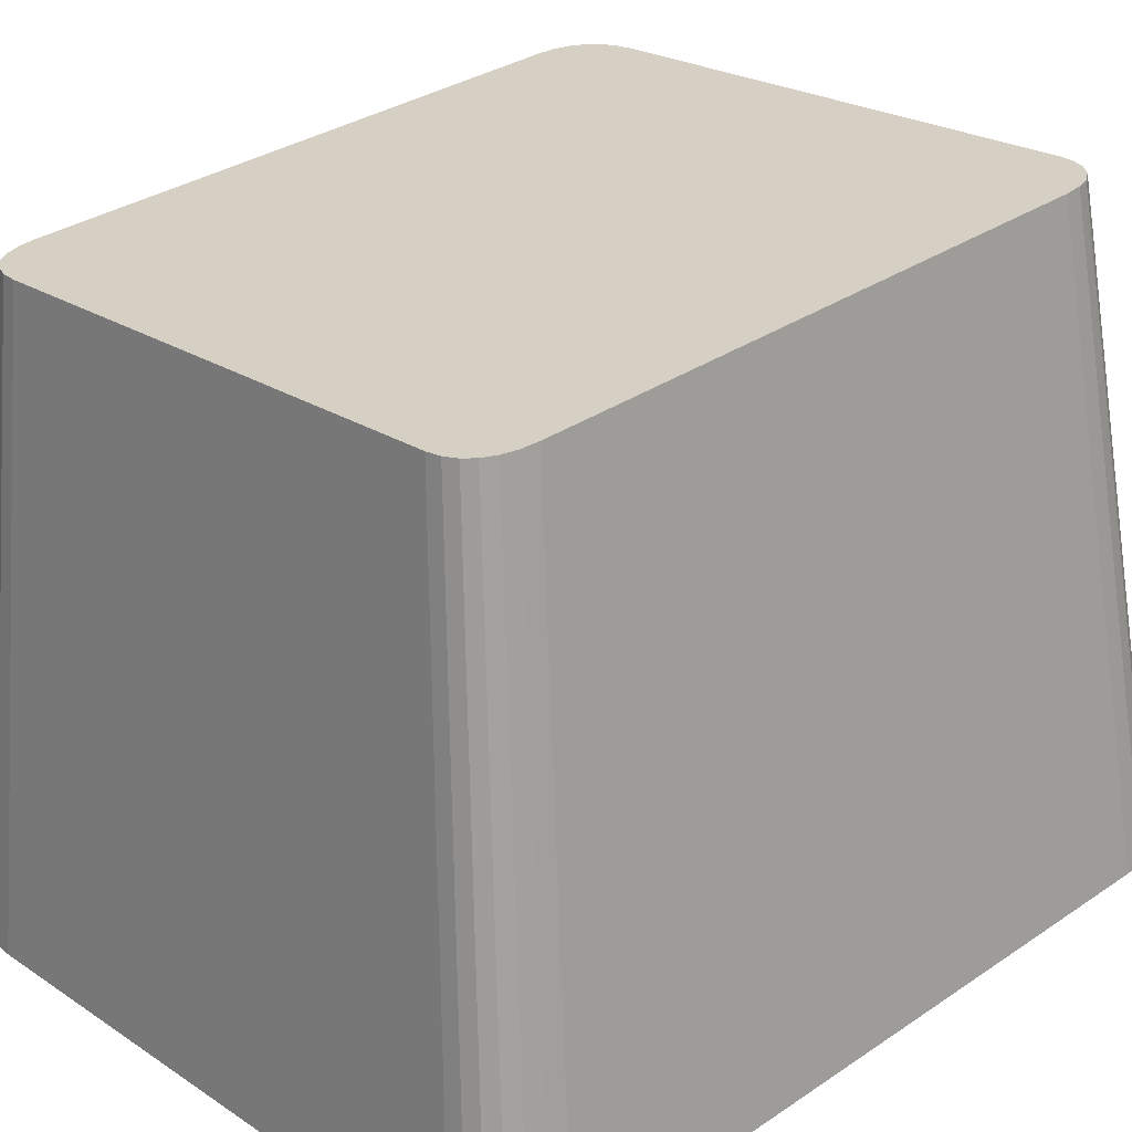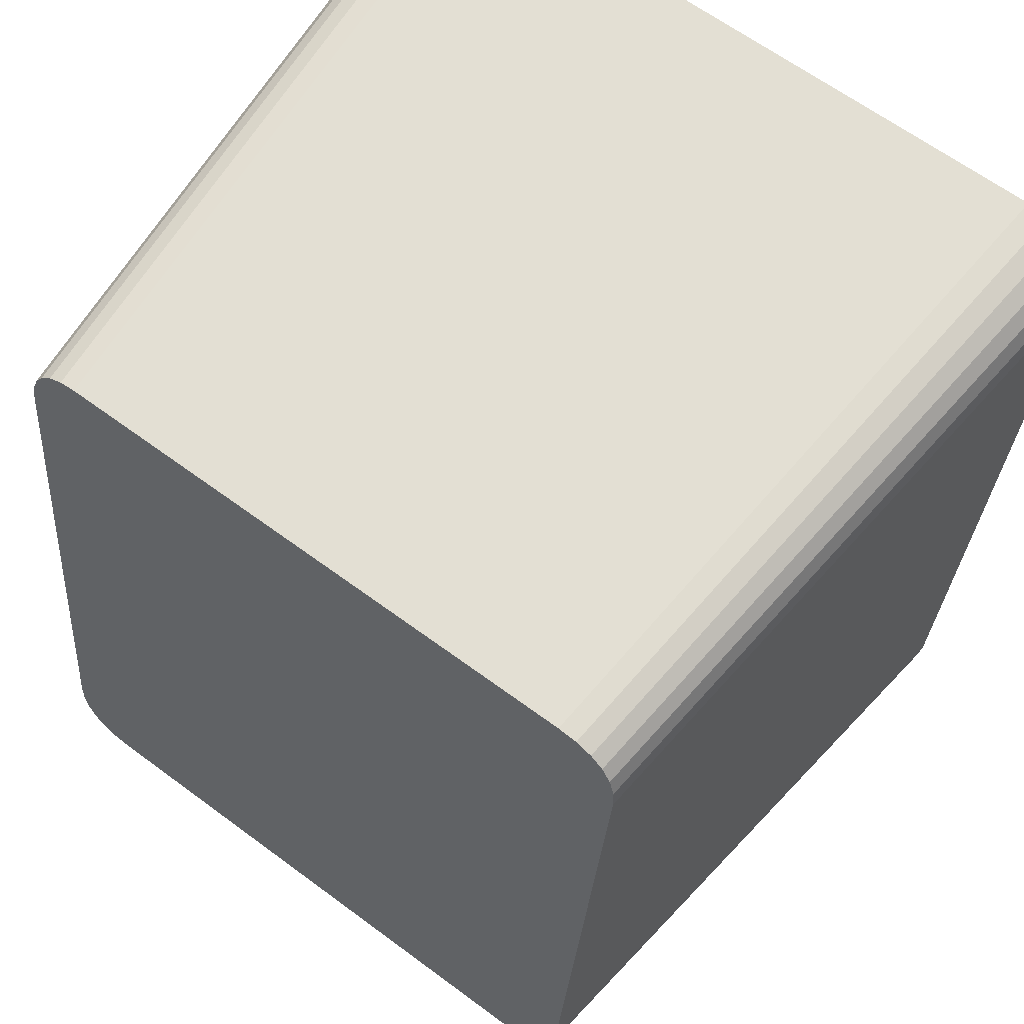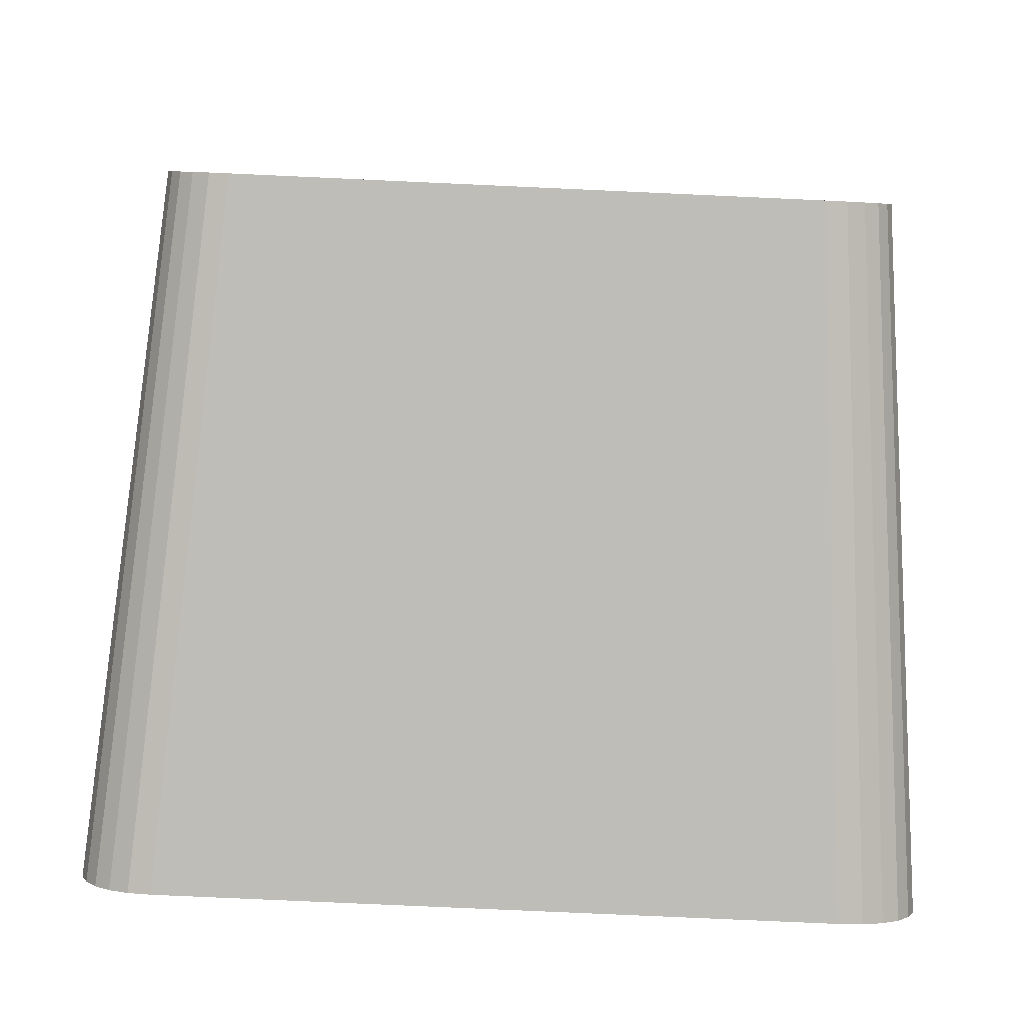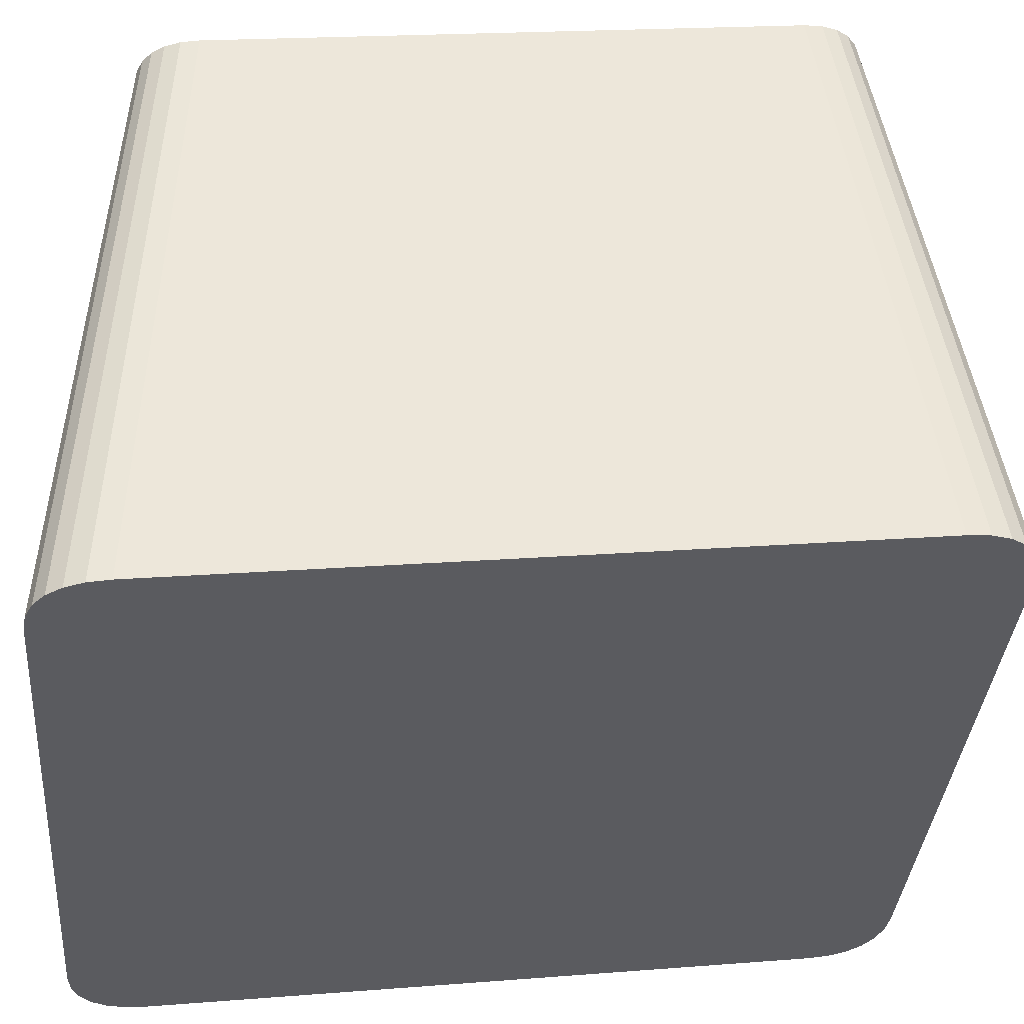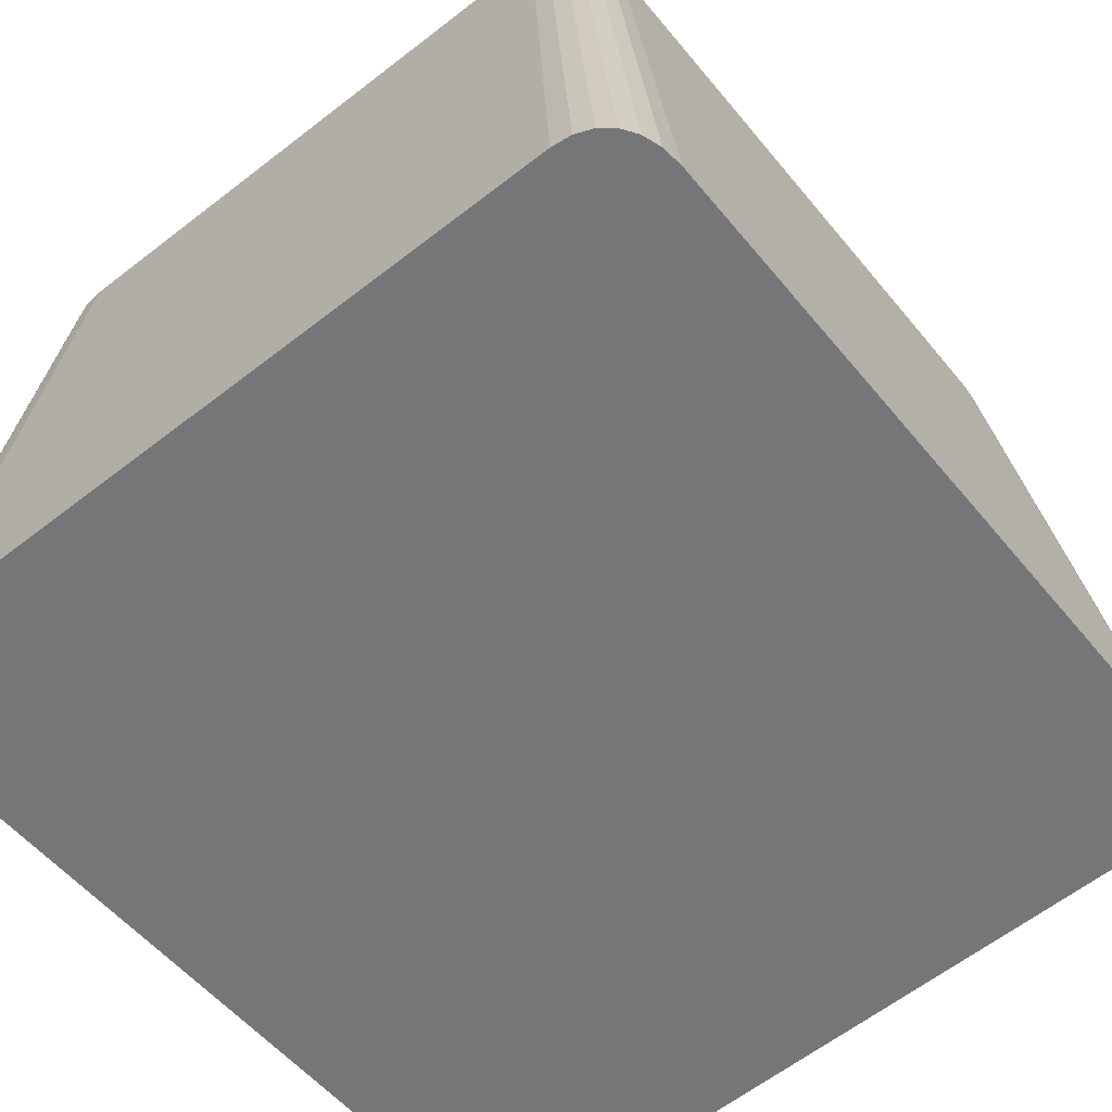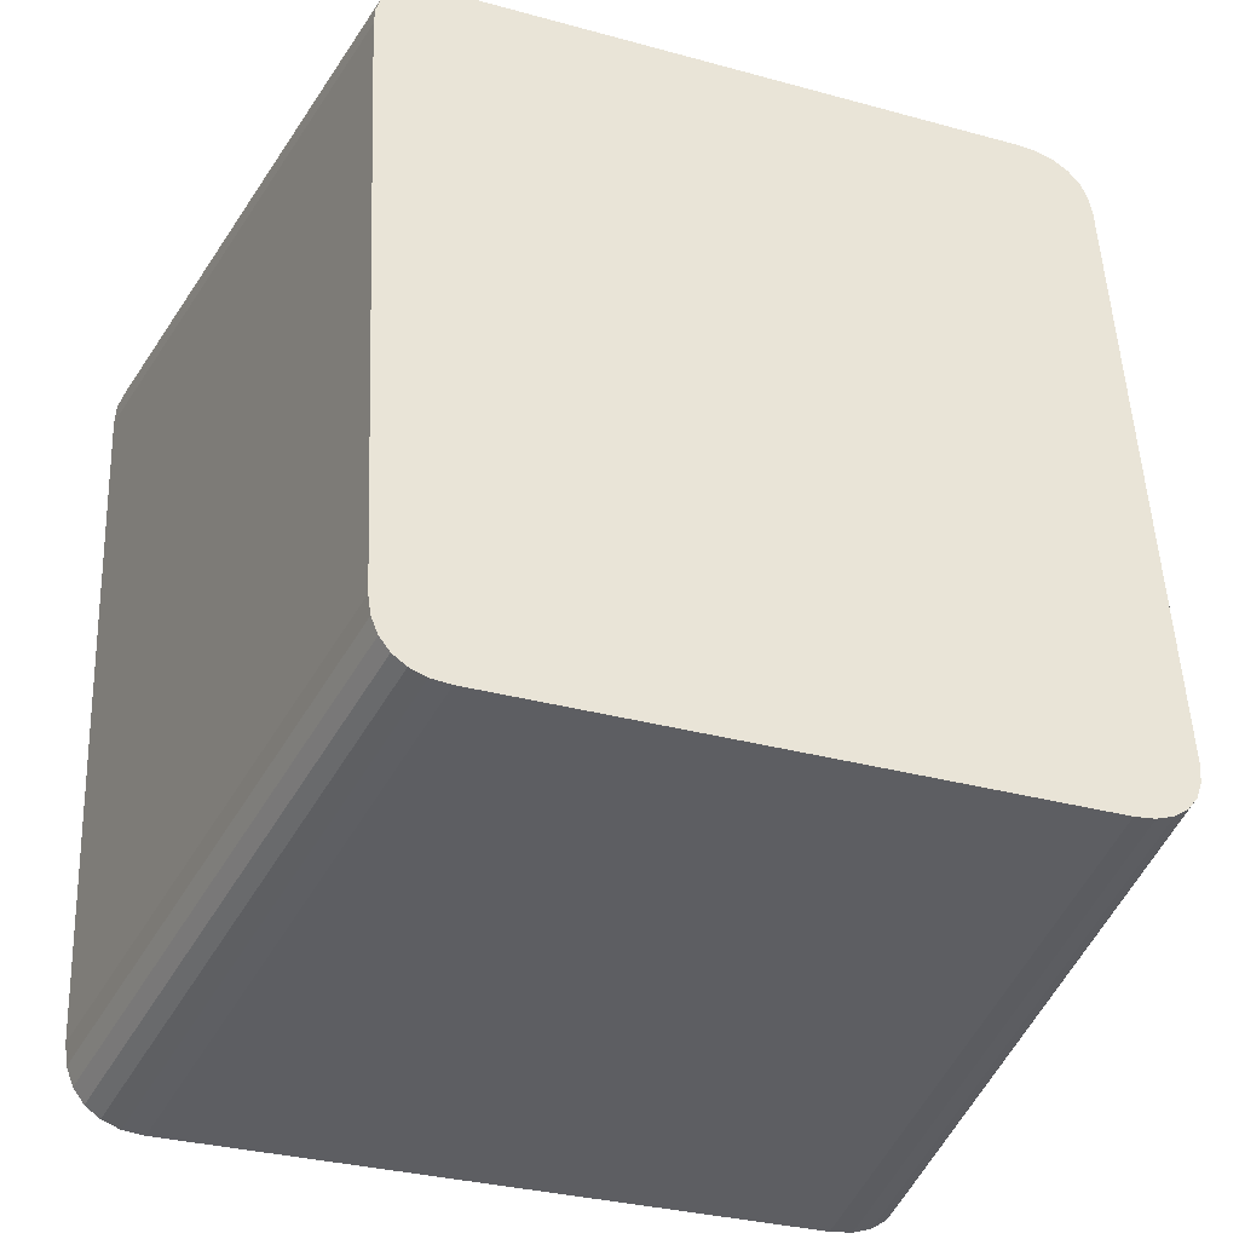
<metadata>
{"format":"obj","ext":"obj","renderer":"f3d","projection":"perspective","resolution":1024,"background":"white","views":[{"elev":23.3,"azim":47.8,"up":"+Y"},{"elev":64.1,"azim":-143.2,"up":"+Z"},{"elev":-76.8,"azim":177.4,"up":"+Z"},{"elev":-35.7,"azim":85.4,"up":"+Y"},{"elev":-61.8,"azim":38.3,"up":"+Y"},{"elev":-31.4,"azim":158.6,"up":"+Z"}]}
</metadata>
<code>
o mesh41/mesh41-geometry#mesh41-geometry
v -0.1966 0.08289 -0.04627
v -0.1993 0.03035 -0.05397
v -0.2027 0.08289 -0.04627
v -0.1905 0.03035 -0.05397
v -0.2066 0.03035 -0.05397
v -0.1546 0.08227 -0.04106
v -0.1891 0.08289 -0.04627
v -0.1498 0.02962 -0.04782
v -0.2043 0.08287 -0.04611
v -0.1809 0.03035 -0.05397
v -0.2084 0.03033 -0.05378
v -0.181 0.08289 -0.04627
v -0.2057 0.08281 -0.04566
v -0.1714 0.03035 -0.05397
v -0.21 0.03027 -0.05325
v -0.1729 0.08289 -0.04627
v -0.2067 0.08273 -0.04493
v -0.1627 0.03035 -0.05397
v -0.2113 0.03017 -0.05239
v -0.1656 0.08289 -0.04627
v -0.2075 0.08261 -0.04394
v -0.1557 0.03035 -0.05397
v -0.2123 0.03003 -0.05121
v -0.1596 0.08289 -0.04627
v -0.208 0.08246 -0.0427
v -0.1499 0.02983 -0.0496
v -0.2128 0.02985 -0.04976
v -0.1547 0.08245 -0.04257
v -0.2082 0.08229 -0.04125
v -0.154 0.03033 -0.05378
v -0.213 0.02965 -0.04805
v -0.1581 0.08287 -0.04611
v -0.2082 0.08152 -0.03473
v -0.1505 0.03001 -0.05111
v -0.1552 0.0826 -0.04385
v -0.213 0.02874 -0.04035
v -0.1498 0.0287 -0.04004
v -0.1546 0.08149 -0.03447
v -0.1525 0.03026 -0.05322
v -0.1569 0.08281 -0.04564
v -0.2082 0.08056 -0.02657
v -0.1513 0.03016 -0.05232
v -0.1559 0.08272 -0.04487
v -0.213 0.0276 -0.03072
v -0.1498 0.02756 -0.03036
v -0.2082 0.07949 -0.01758
v -0.213 0.02635 -0.02011
v -0.1546 0.08052 -0.02626
v -0.1994 0.02229 0.01412
v -0.2082 0.07842 -0.008575
v -0.213 0.02509 -0.009488
v -0.1967 0.07606 0.01143
v -0.1498 0.0263 -0.01974
v -0.1904 0.02229 0.01412
v -0.2068 0.02229 0.01412
v -0.2082 0.07745 -0.00037
v -0.213 0.02394 0.000194
v -0.2029 0.07606 0.01143
v -0.189 0.07606 0.01143
v -0.1546 0.07945 -0.01726
v -0.2086 0.02232 0.01393
v -0.2082 0.07667 0.00622
v -0.213 0.02302 0.007973
v -0.2045 0.07608 0.01127
v -0.1498 0.02504 -0.009128
v -0.1806 0.02229 0.01412
v -0.1807 0.07606 0.01143
v -0.2101 0.02238 0.01337
v -0.2081 0.0765 0.007727
v -0.2129 0.02281 0.009751
v -0.2058 0.07613 0.0108
v -0.1546 0.07839 -0.00827
v -0.2114 0.02249 0.01247
v -0.2076 0.07634 0.009006
v -0.2123 0.02263 0.01126
v -0.2068 0.07622 0.01004
v -0.1498 0.0239 0.000504
v -0.1708 0.02229 0.01412
v -0.1724 0.07606 0.01143
v -0.1546 0.07742 -0.000108
v -0.1498 0.02299 0.0082
v -0.162 0.02229 0.01412
v -0.1649 0.07606 0.01143
v -0.1546 0.07665 0.006413
v -0.1499 0.02279 0.009913
v -0.155 0.02229 0.01412
v -0.159 0.07606 0.01143
v -0.1547 0.07648 0.007865
v -0.1504 0.02262 0.01137
v -0.1577 0.07608 0.01127
v -0.1551 0.07633 0.009096
v -0.1535 0.02232 0.01393
v -0.1512 0.02248 0.01254
v -0.1558 0.07622 0.01009
v -0.1566 0.07613 0.01082
v -0.1522 0.02238 0.0134
f 1 2 3
f 1 4 2
f 3 2 5
f 7 4 1
f 8 2 4
f 8 5 2
f 3 5 9
f 7 10 4
f 8 4 10
f 8 11 5
f 9 5 11
f 12 10 7
f 8 10 14
f 8 15 11
f 9 11 13
f 12 14 10
f 8 14 18
f 8 19 15
f 13 11 15
f 16 14 12
f 13 15 17
f 16 18 14
f 8 18 22
f 8 23 19
f 17 15 19
f 20 18 16
f 19 21 17
f 20 22 18
f 8 22 26
f 8 27 23
f 19 23 21
f 24 22 20
f 23 25 21
f 26 22 30
f 26 28 8
f 8 31 27
f 23 27 25
f 8 28 6
f 24 30 22
f 27 29 25
f 26 30 34
f 26 35 28
f 8 36 31
f 27 31 29
f 8 6 37
f 24 32 30
f 31 33 29
f 34 30 39
f 34 35 26
f 37 36 8
f 31 36 33
f 6 38 37
f 32 39 30
f 34 39 42
f 34 43 35
f 37 44 36
f 36 41 33
f 37 38 45
f 32 40 39
f 40 42 39
f 42 43 34
f 37 47 44
f 36 44 41
f 38 48 45
f 45 49 37
f 40 43 42
f 44 46 41
f 37 51 47
f 44 47 46
f 45 48 53
f 45 54 49
f 37 49 55
f 47 50 46
f 37 57 51
f 47 51 50
f 48 60 53
f 53 54 45
f 59 49 54
f 52 55 49
f 37 55 61
f 51 56 50
f 37 63 57
f 51 57 56
f 58 55 52
f 52 49 59
f 53 60 65
f 53 66 54
f 59 54 67
f 58 61 55
f 37 61 68
f 56 57 62
f 37 70 63
f 57 63 62
f 64 61 58
f 60 72 65
f 65 66 53
f 67 54 66
f 64 68 61
f 37 68 73
f 62 63 69
f 37 75 70
f 69 63 70
f 71 68 64
f 65 72 77
f 65 78 66
f 67 66 79
f 71 73 68
f 37 73 75
f 69 70 74
f 74 70 75
f 76 73 71
f 72 80 77
f 77 78 65
f 79 66 78
f 76 75 73
f 74 75 76
f 80 81 77
f 77 82 78
f 79 78 83
f 80 84 81
f 81 82 77
f 83 78 82
f 84 85 81
f 81 86 82
f 83 82 87
f 84 88 85
f 81 85 86
f 87 82 86
f 88 89 85
f 85 89 86
f 90 87 86
f 88 91 89
f 89 92 86
f 90 86 92
f 91 93 89
f 89 93 92
f 95 90 92
f 91 94 93
f 93 96 92
f 95 92 96
f 94 96 93
f 94 95 96
f 3 2 1
f 2 4 1
f 5 2 3
f 3 1 6
f 1 4 7
f 4 2 8
f 2 5 8
f 9 5 3
f 1 7 6
f 9 3 6
f 4 10 7
f 10 4 8
f 5 11 8
f 11 5 9
f 7 12 6
f 13 9 6
f 7 10 12
f 14 10 8
f 11 15 8
f 13 11 9
f 12 16 6
f 17 13 6
f 10 14 12
f 18 14 8
f 15 19 8
f 15 11 13
f 16 20 6
f 12 14 16
f 17 15 13
f 21 17 6
f 14 18 16
f 22 18 8
f 19 23 8
f 19 15 17
f 20 24 6
f 16 18 20
f 17 21 19
f 25 21 6
f 18 22 20
f 26 22 8
f 23 27 8
f 21 23 19
f 24 28 6
f 20 22 24
f 21 25 23
f 29 25 6
f 30 22 26
f 8 28 26
f 27 31 8
f 25 27 23
f 6 28 8
f 24 32 28
f 22 30 24
f 25 29 27
f 33 29 6
f 34 30 26
f 28 35 26
f 31 36 8
f 29 31 27
f 37 6 8
f 32 35 28
f 30 32 24
f 29 33 31
f 38 33 6
f 39 30 34
f 26 35 34
f 8 36 37
f 33 36 31
f 37 38 6
f 32 40 35
f 30 39 32
f 41 33 38
f 42 39 34
f 35 43 34
f 36 44 37
f 33 41 36
f 45 38 37
f 40 43 35
f 39 40 32
f 46 41 38
f 39 42 40
f 34 43 42
f 44 47 37
f 41 44 36
f 45 48 38
f 37 49 45
f 42 43 40
f 41 46 44
f 50 46 38
f 47 51 37
f 46 47 44
f 48 52 38
f 53 48 45
f 49 54 45
f 55 49 37
f 46 50 47
f 56 50 38
f 51 57 37
f 50 51 47
f 52 58 38
f 59 52 48
f 53 60 48
f 45 54 53
f 54 49 59
f 49 55 52
f 61 55 37
f 50 56 51
f 62 56 38
f 57 63 37
f 56 57 51
f 58 64 38
f 52 55 58
f 59 49 52
f 60 59 48
f 65 60 53
f 54 66 53
f 67 54 59
f 55 61 58
f 68 61 37
f 62 57 56
f 69 62 38
f 63 70 37
f 62 63 57
f 64 71 38
f 58 61 64
f 67 59 60
f 65 72 60
f 53 66 65
f 66 54 67
f 61 68 64
f 73 68 37
f 69 63 62
f 74 69 38
f 70 75 37
f 70 63 69
f 71 76 38
f 64 68 71
f 72 67 60
f 77 72 65
f 66 78 65
f 79 66 67
f 68 73 71
f 75 73 37
f 74 70 69
f 76 74 38
f 75 70 74
f 71 73 76
f 79 67 72
f 77 80 72
f 65 78 77
f 78 66 79
f 73 75 76
f 76 75 74
f 80 79 72
f 77 81 80
f 78 82 77
f 83 78 79
f 83 79 80
f 81 84 80
f 77 82 81
f 82 78 83
f 84 83 80
f 81 85 84
f 82 86 81
f 87 82 83
f 87 83 84
f 85 88 84
f 86 85 81
f 86 82 87
f 88 87 84
f 85 89 88
f 86 89 85
f 86 87 90
f 91 87 88
f 89 91 88
f 86 92 89
f 90 87 91
f 92 86 90
f 89 93 91
f 92 93 89
f 94 90 91
f 92 90 95
f 93 94 91
f 92 96 93
f 95 90 94
f 96 92 95
f 93 96 94
f 96 95 94
f 6 1 3
f 6 7 1
f 6 3 9
f 6 12 7
f 6 9 13
f 6 16 12
f 6 13 17
f 6 20 16
f 6 17 21
f 6 24 20
f 6 21 25
f 6 28 24
f 6 25 29
f 28 32 24
f 6 29 33
f 28 35 32
f 6 33 38
f 35 40 32
f 38 33 41
f 35 43 40
f 38 41 46
f 38 46 50
f 38 52 48
f 38 50 56
f 38 58 52
f 48 52 59
f 38 56 62
f 38 64 58
f 48 59 60
f 38 62 69
f 38 71 64
f 60 59 67
f 38 69 74
f 38 76 71
f 60 67 72
f 38 74 76
f 72 67 79
f 72 79 80
f 80 79 83
f 80 83 84
f 84 83 87
f 84 87 88
f 88 87 91
f 91 87 90
f 91 90 94
f 94 90 95

</code>
